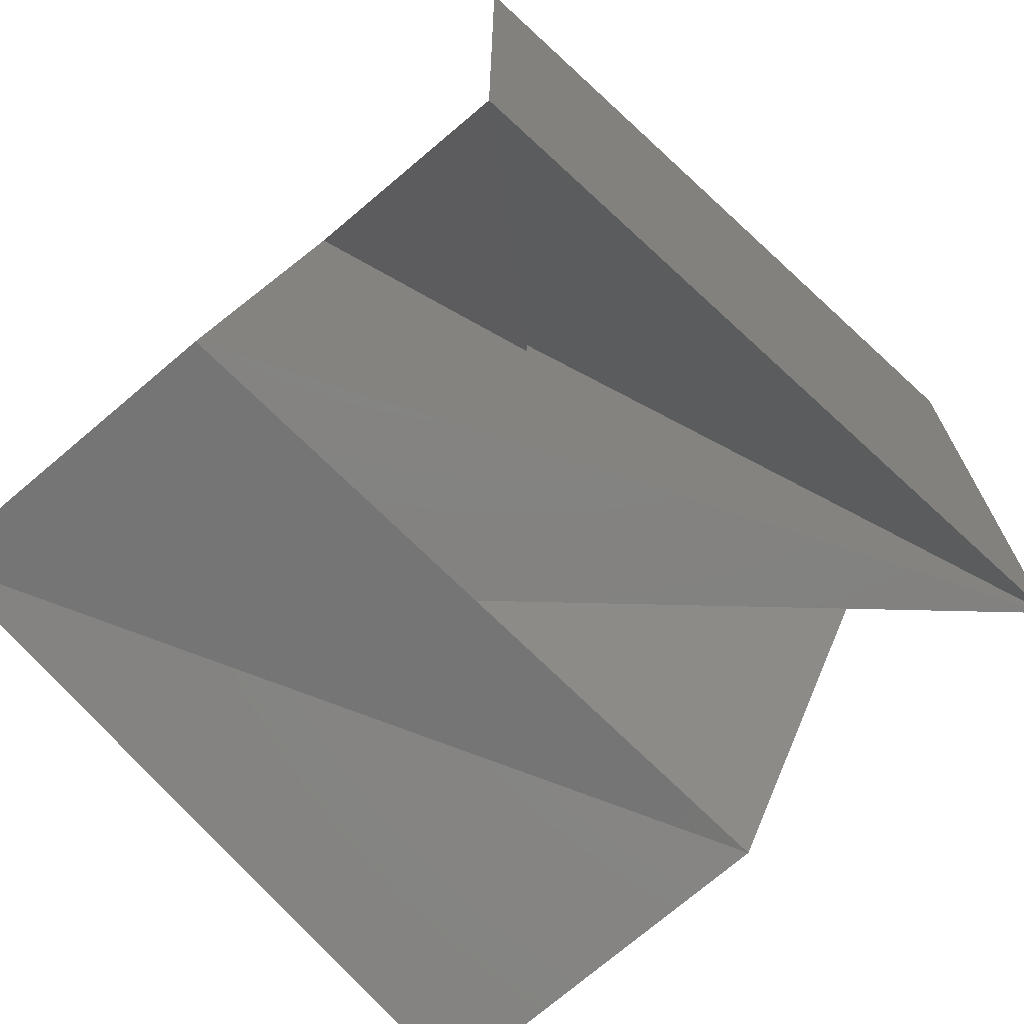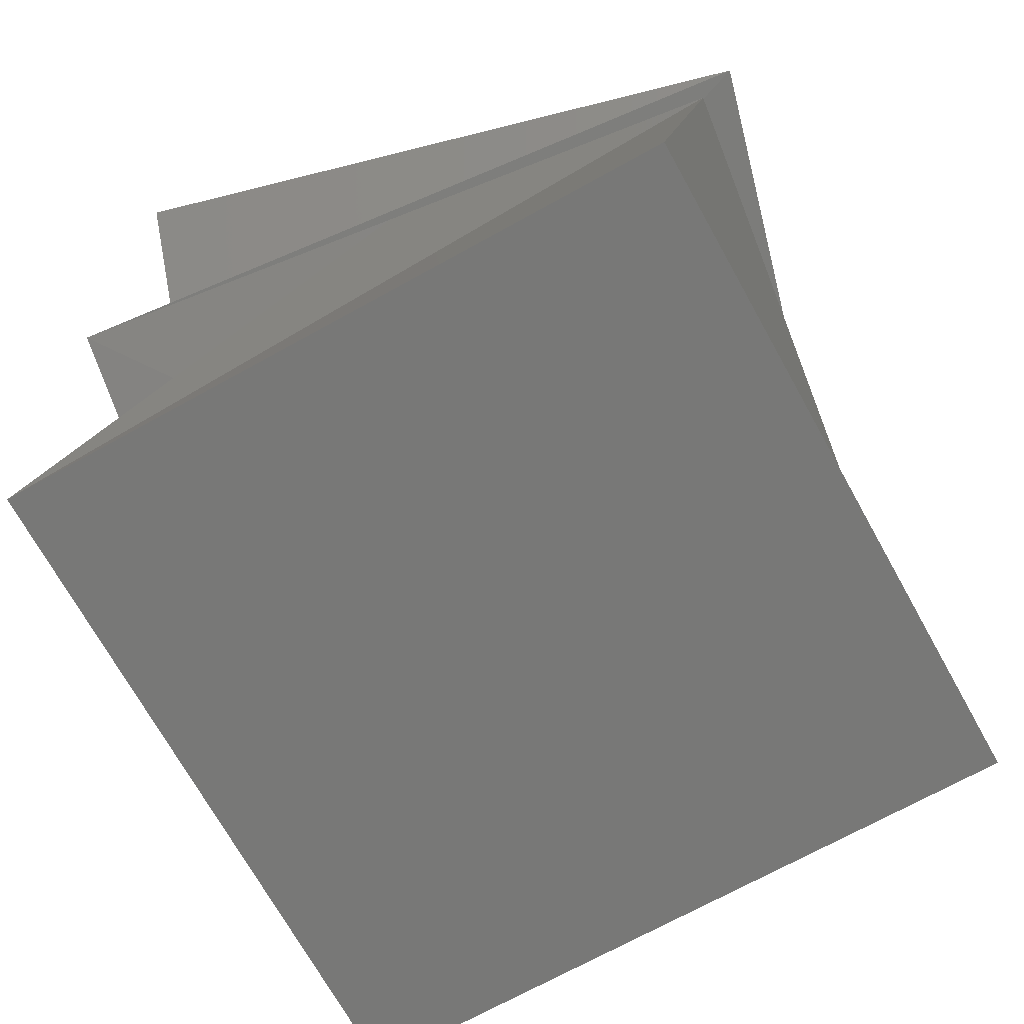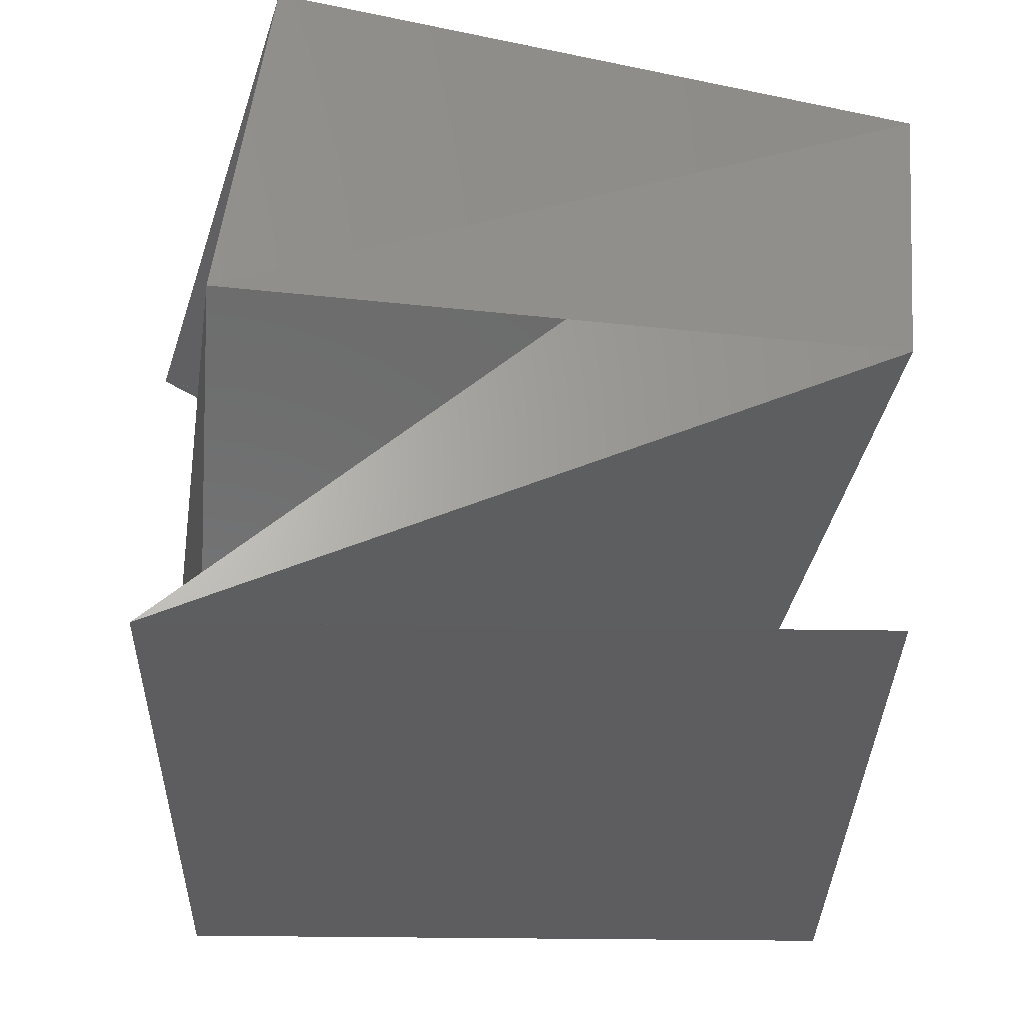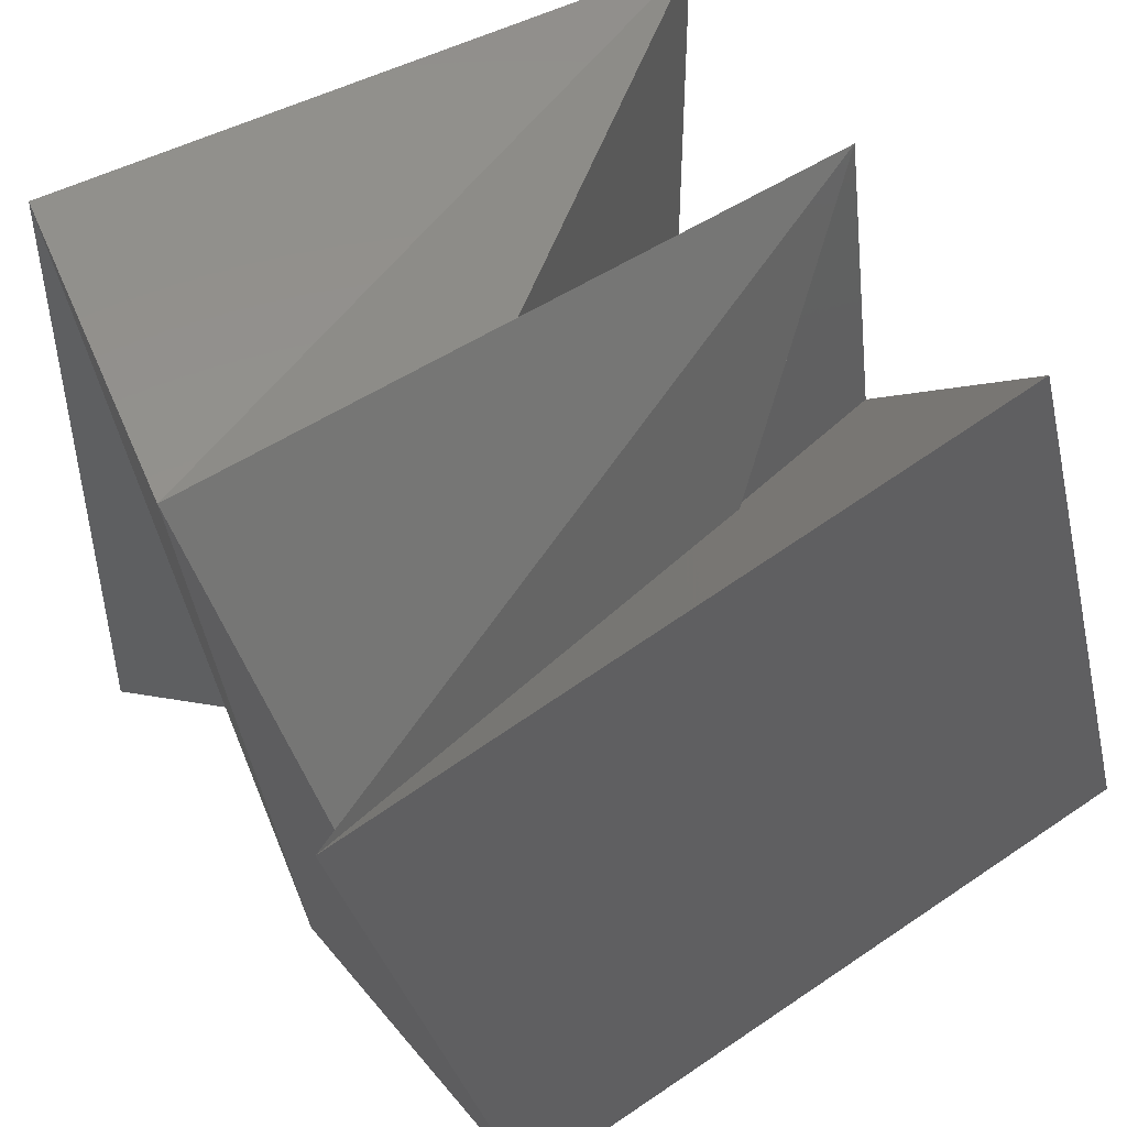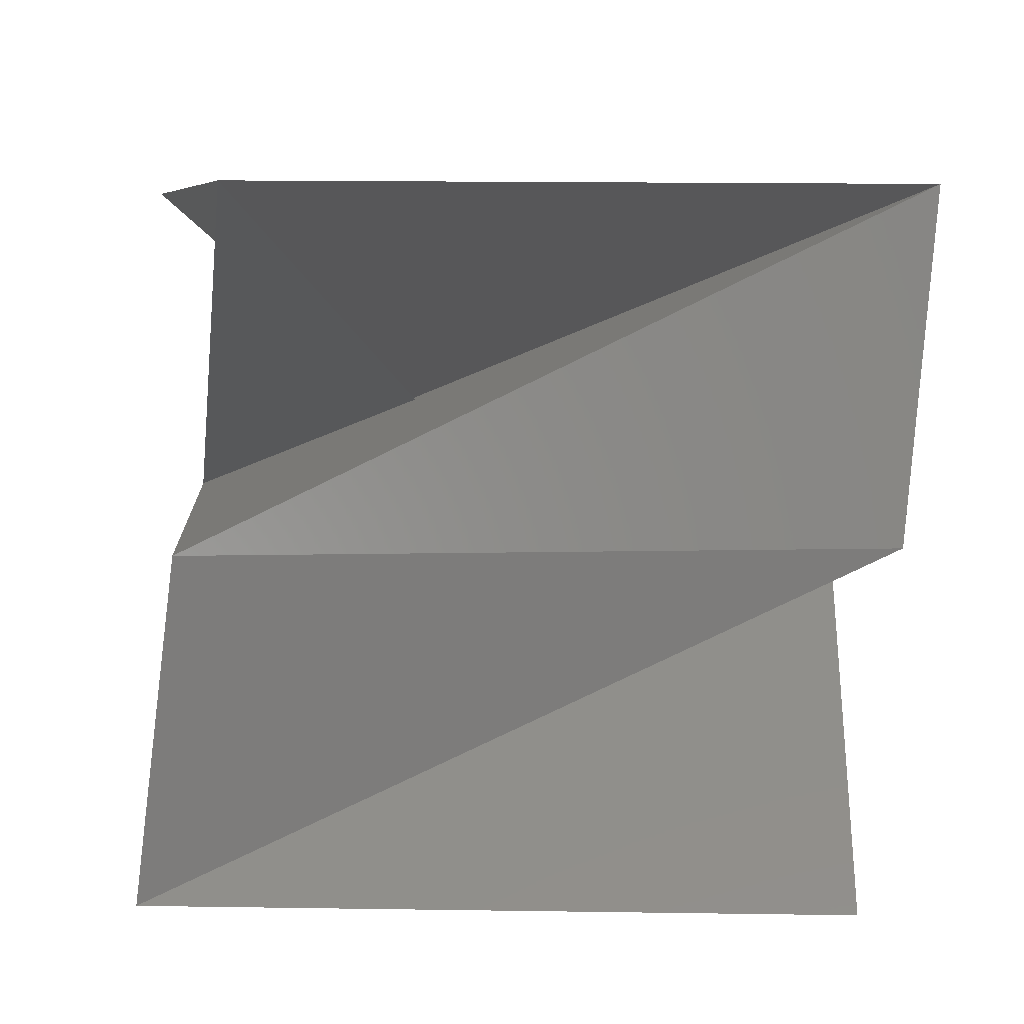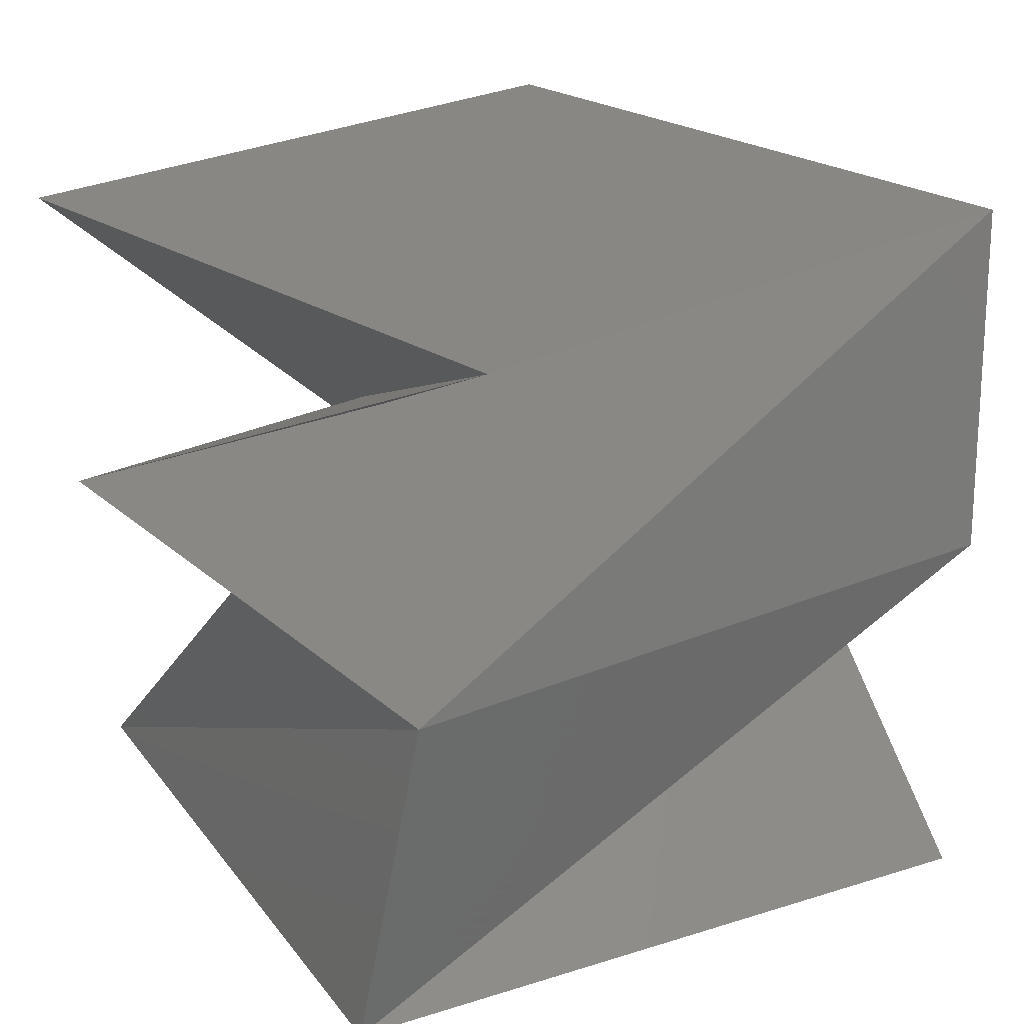
<metadata>
{"format":"stl","ext":"stl","renderer":"f3d","projection":"perspective","resolution":1024,"background":"white","views":[{"elev":-71.3,"azim":137.3,"up":"+Y"},{"elev":-70.5,"azim":-151.0,"up":"+Z"},{"elev":-33.0,"azim":-1.2,"up":"+Z"},{"elev":48.6,"azim":-30.5,"up":"+Y"},{"elev":6.3,"azim":-87.2,"up":"+Z"},{"elev":24.1,"azim":-117.6,"up":"+Z"}]}
</metadata>
<code>
# stl→obj: 16 verts, 28 faces
v -2 2 0
v 0.2611 -1.983 2
v -1.722 -2.244 2
v -2 -2 0
v 2.45 -1.414 4
v 2.244 -1.722 2
v 1.414 2.45 4
v -1.414 -2.45 4
v -2.45 1.414 4
v 2 2 0
v -2.244 1.722 2
v -0.2611 1.983 2
v 2 -2 0
v 1.722 2.244 2
v 1.983 0.2611 2
v -1.983 -0.2611 2
f 1 2 3
f 1 4 2
f 3 2 5
f 2 6 5
f 2 4 6
f 5 6 7
f 8 5 7
f 8 7 9
f 10 11 12
f 10 12 13
f 11 8 12
f 12 8 14
f 12 14 13
f 8 9 14
f 13 1 10
f 13 4 1
f 4 14 15
f 4 13 14
f 15 14 9
f 6 15 7
f 6 4 15
f 7 15 9
f 16 3 8
f 16 1 3
f 8 3 5
f 1 16 11
f 1 11 10
f 16 8 11

</code>
